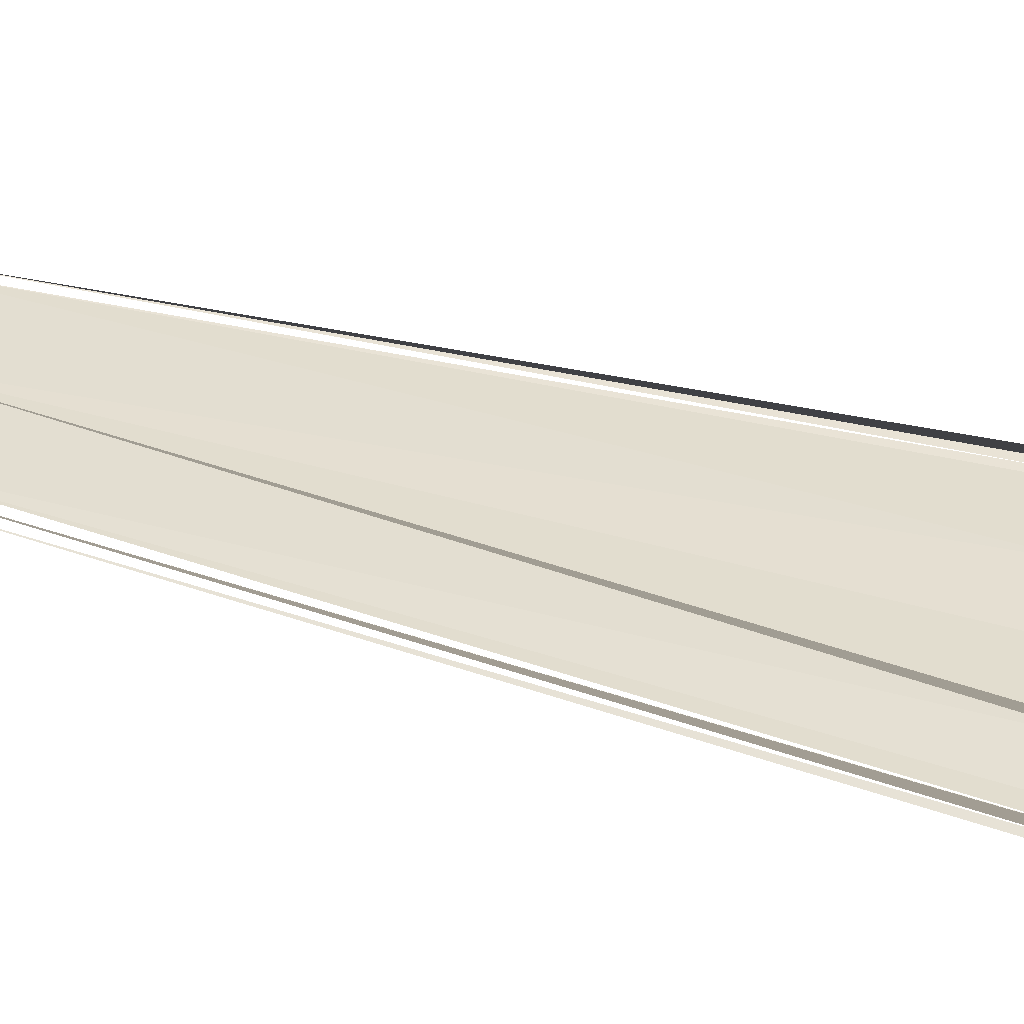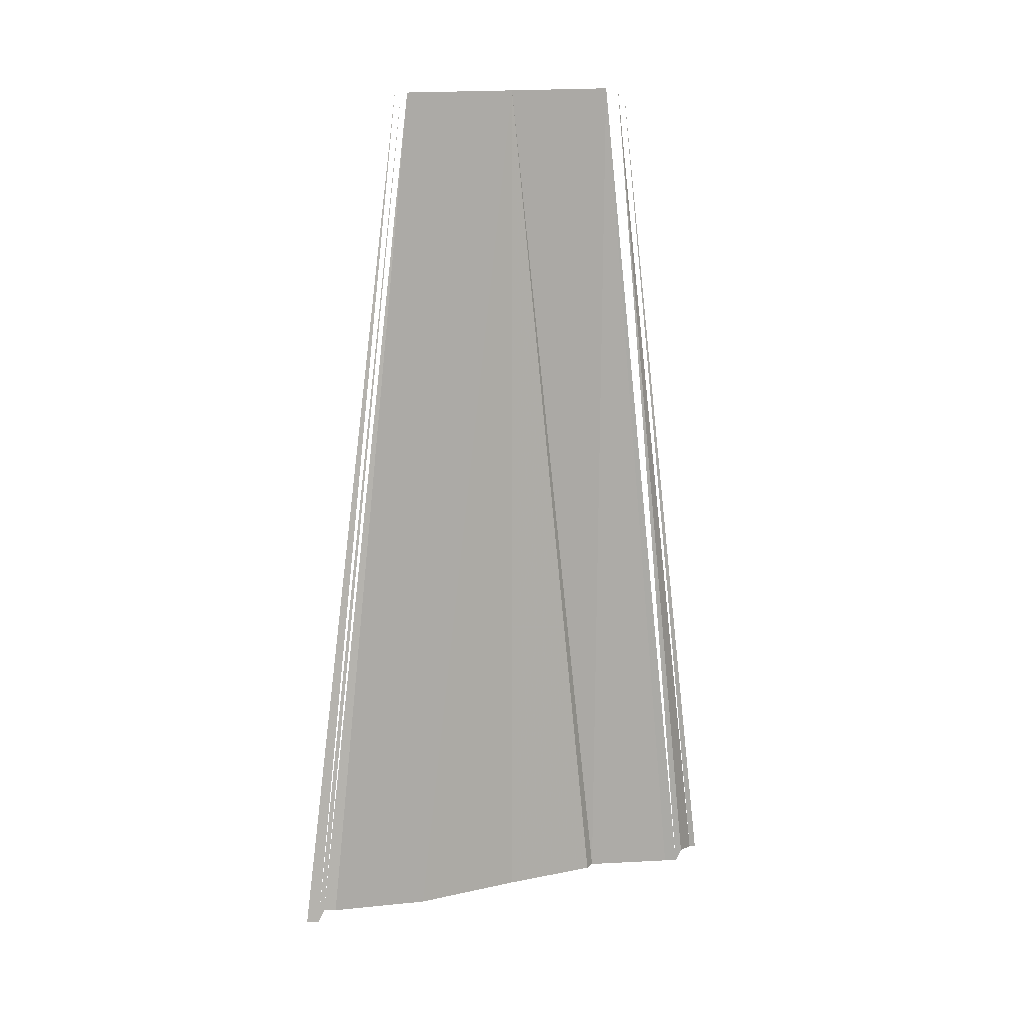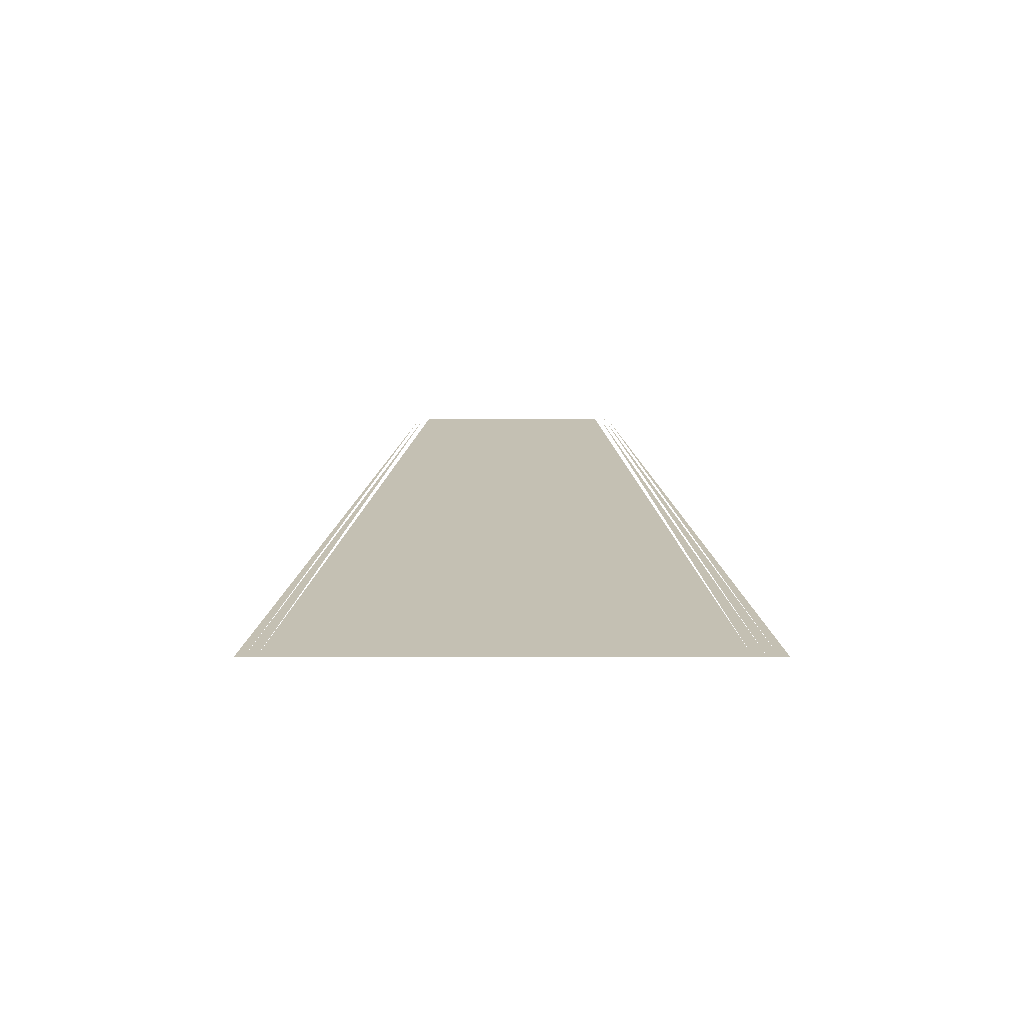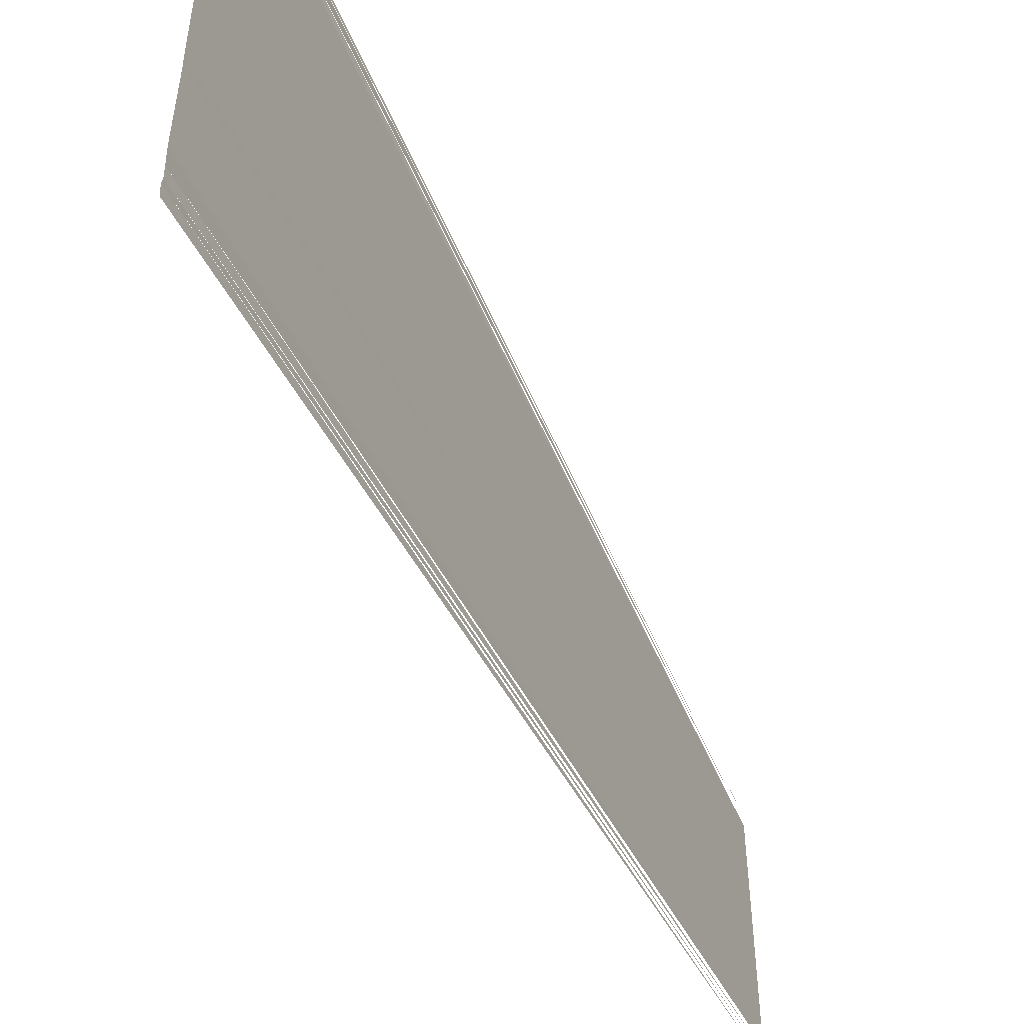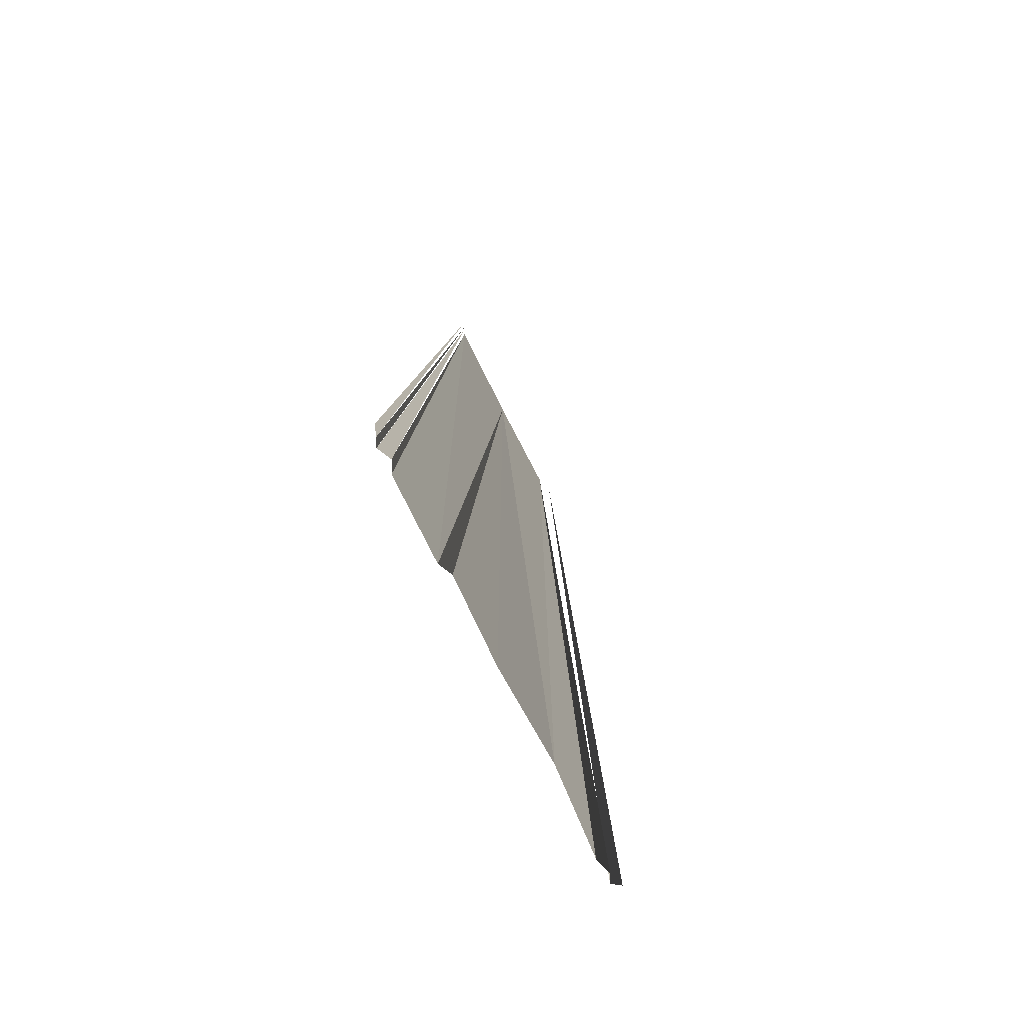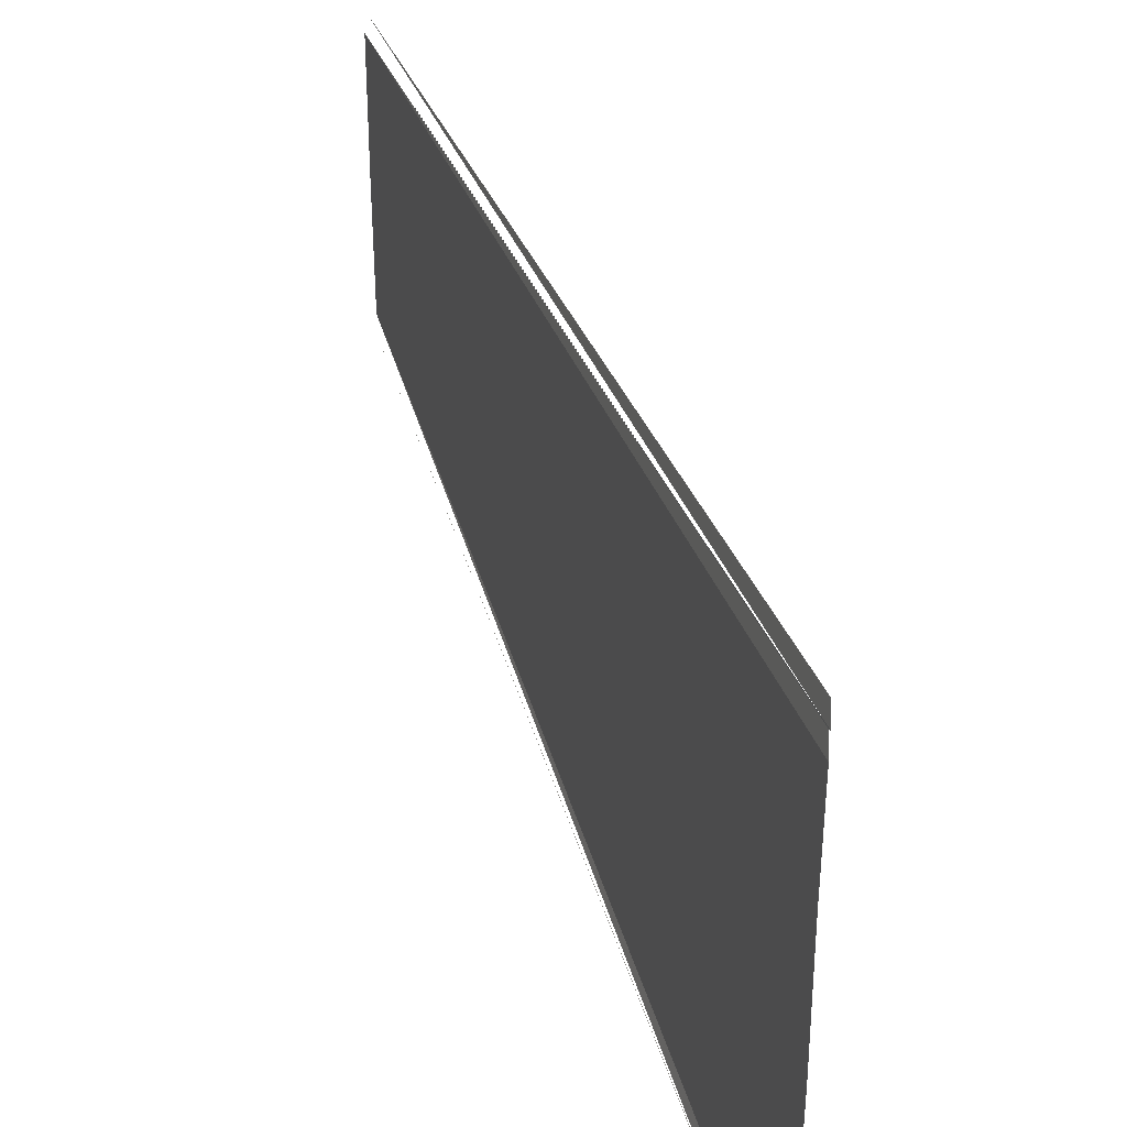
<metadata>
{"format":"obj","ext":"obj","renderer":"f3d","projection":"perspective","resolution":1024,"background":"white","views":[{"elev":-54.6,"azim":-105.9,"up":"+Z"},{"elev":13.2,"azim":68.1,"up":"+Y"},{"elev":-72.9,"azim":90.4,"up":"+Y"},{"elev":-51.6,"azim":24.9,"up":"+Z"},{"elev":-72.1,"azim":-153.7,"up":"+Y"},{"elev":38.1,"azim":-16.4,"up":"+Z"}]}
</metadata>
<code>
o 7703
v 2235 1905 7.539
v 2235 1905 7.54
v 2235 1905 7.539
v 2235 1905 7.54
v 2235 1905 7.539
v 2235 1905 7.54
v 2235 1905 7.539
v 2235 1905 7.54
v 2235 1905 7.539
v 2235 1905 7.54
v 2235 1905 7.542
v 2235 1905 7.54
v 2235 1905 7.542
v 2235 1905 7.543
v 2235 1905 7.543
v 2235 1905 7.544
v 2235 1905 7.544
v 2235 1905 7.543
v 2235 1905 7.544
v 2235 1905 7.543
v 2235 1905 7.544
f 1 2 3
f 3 4 5
f 5 6 7
f 7 8 9
f 9 8 10
f 8 11 10
f 10 11 12
f 12 11 13
f 11 14 13
f 11 15 14
f 15 16 14
f 15 17 16
f 18 19 17
f 20 21 19

</code>
